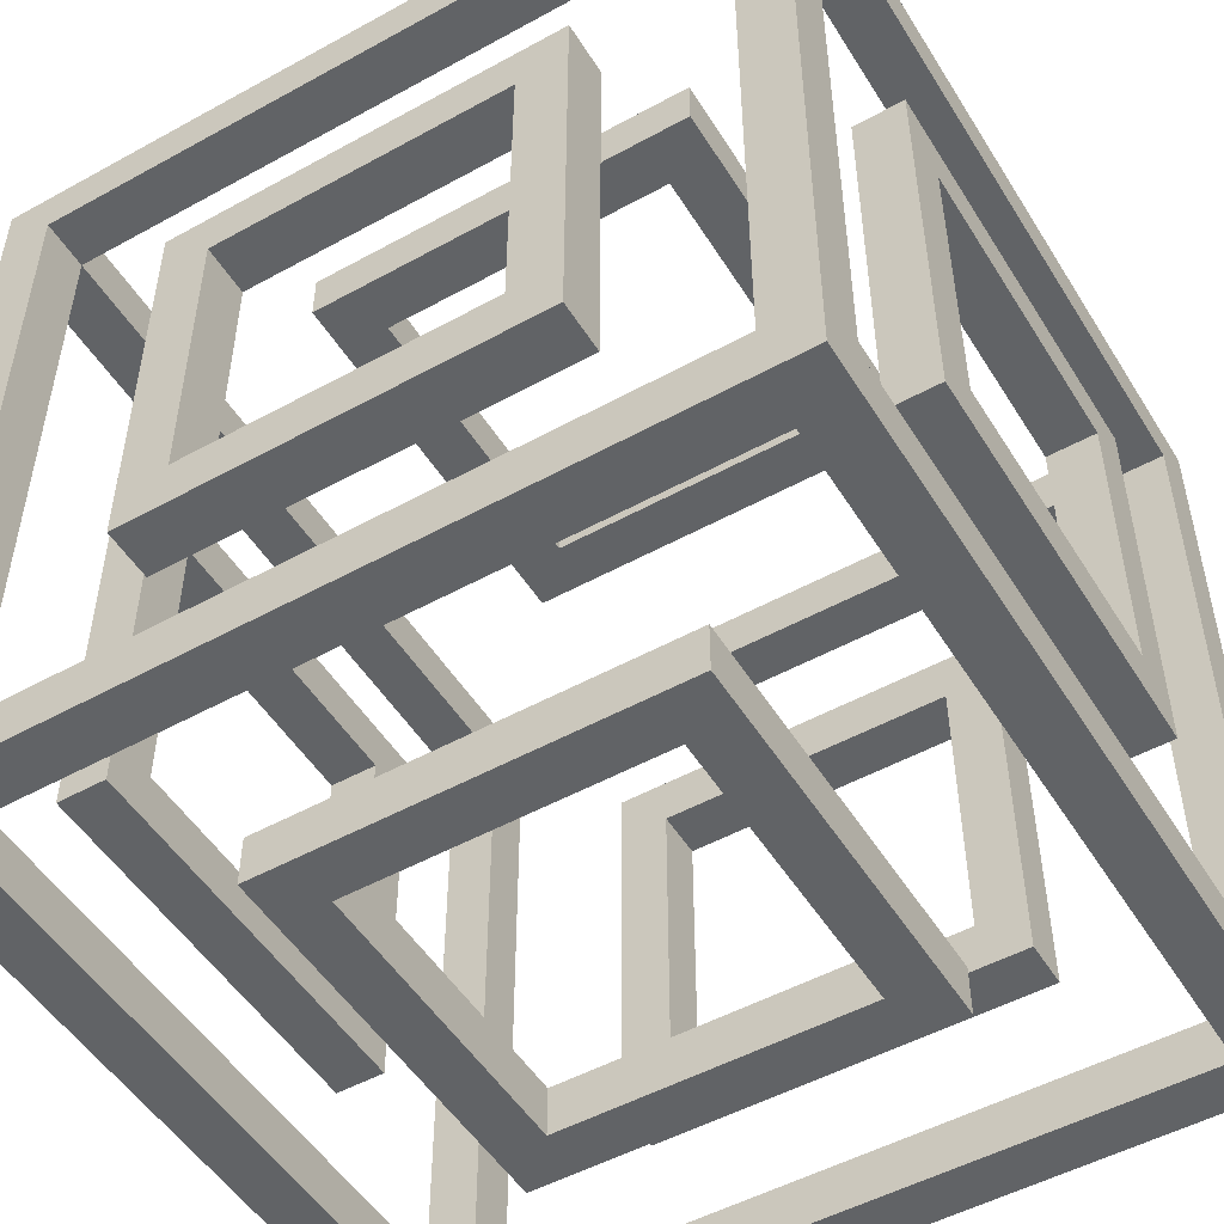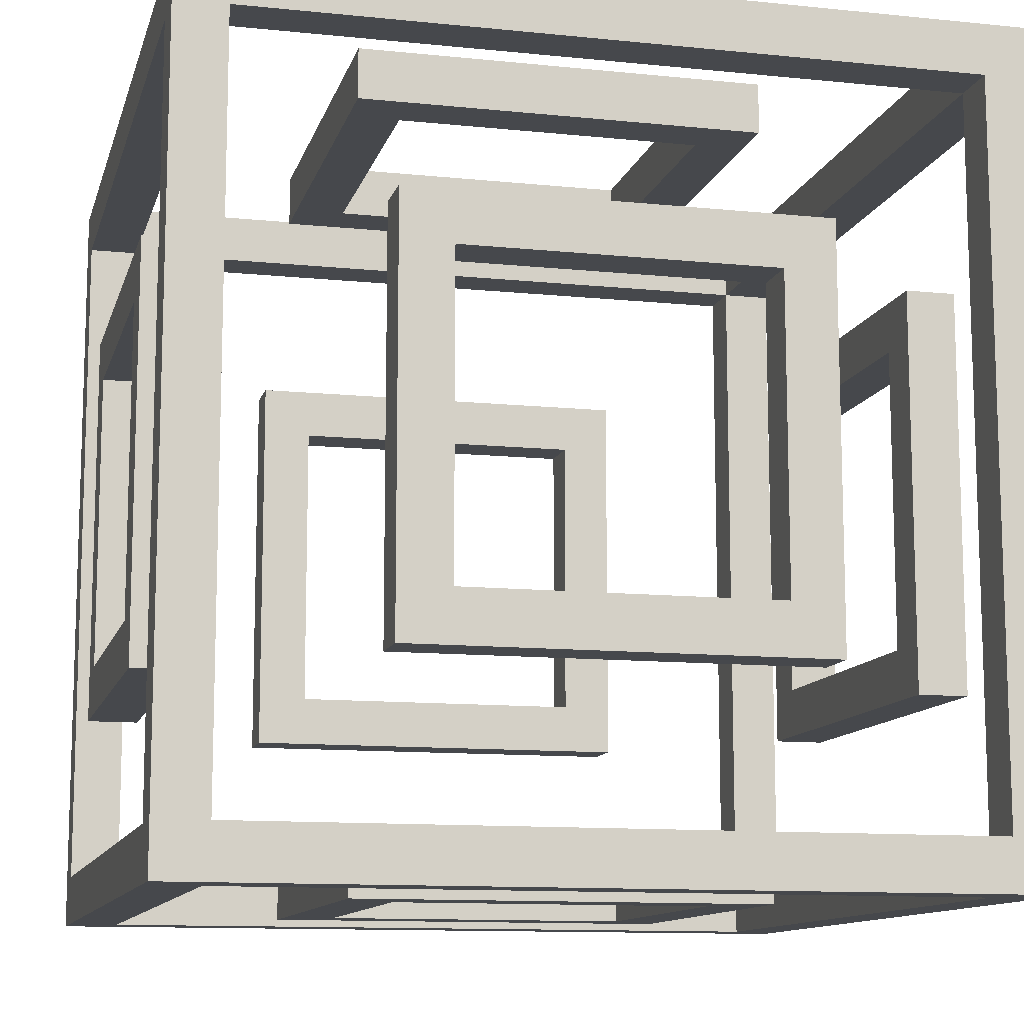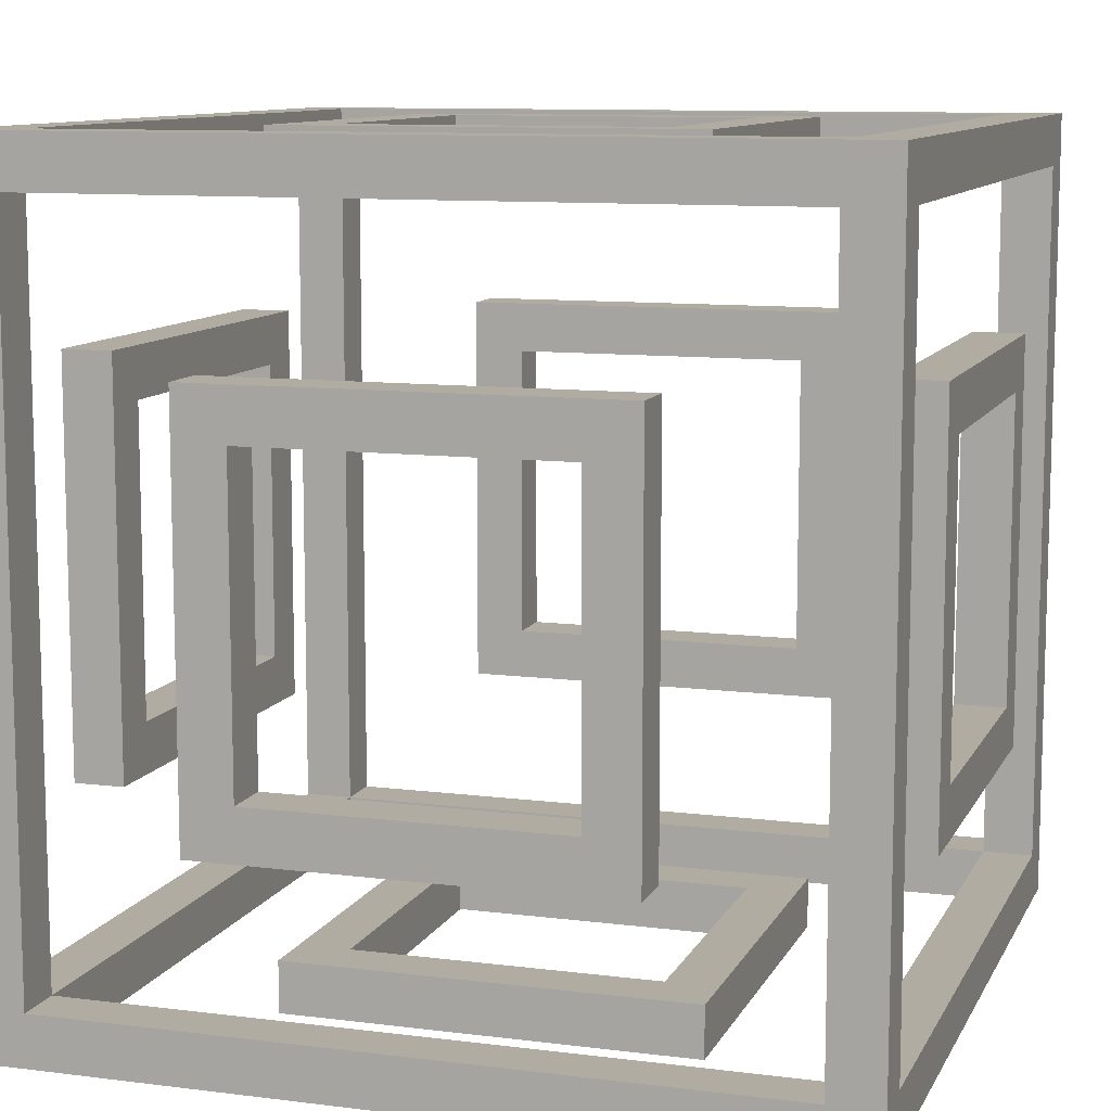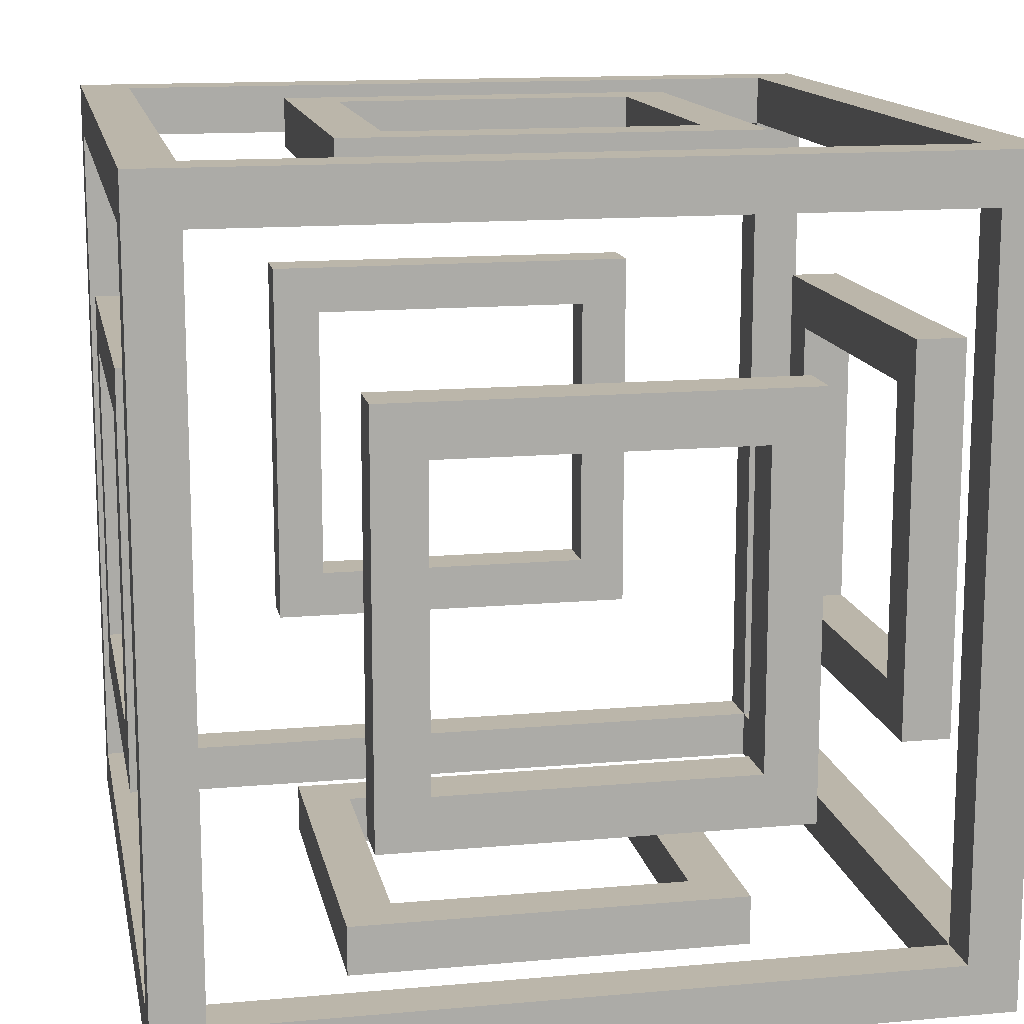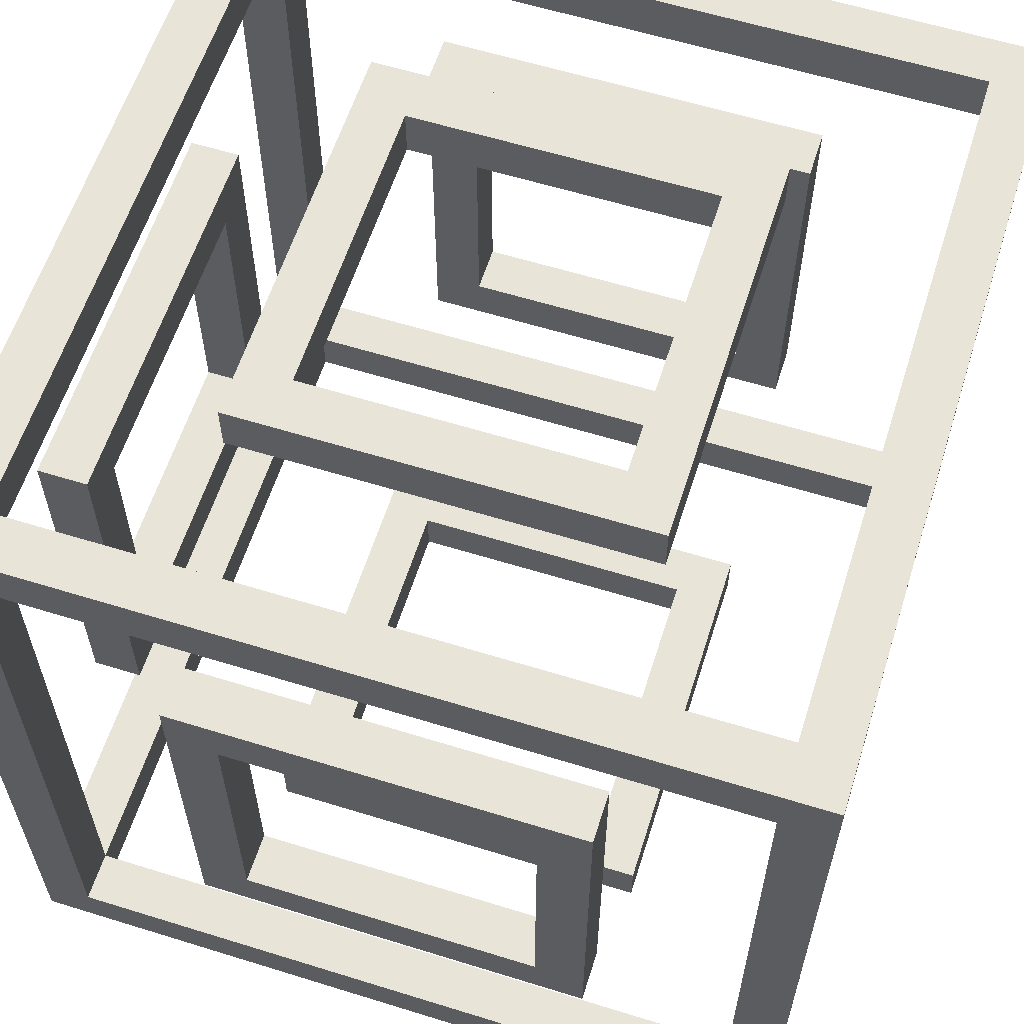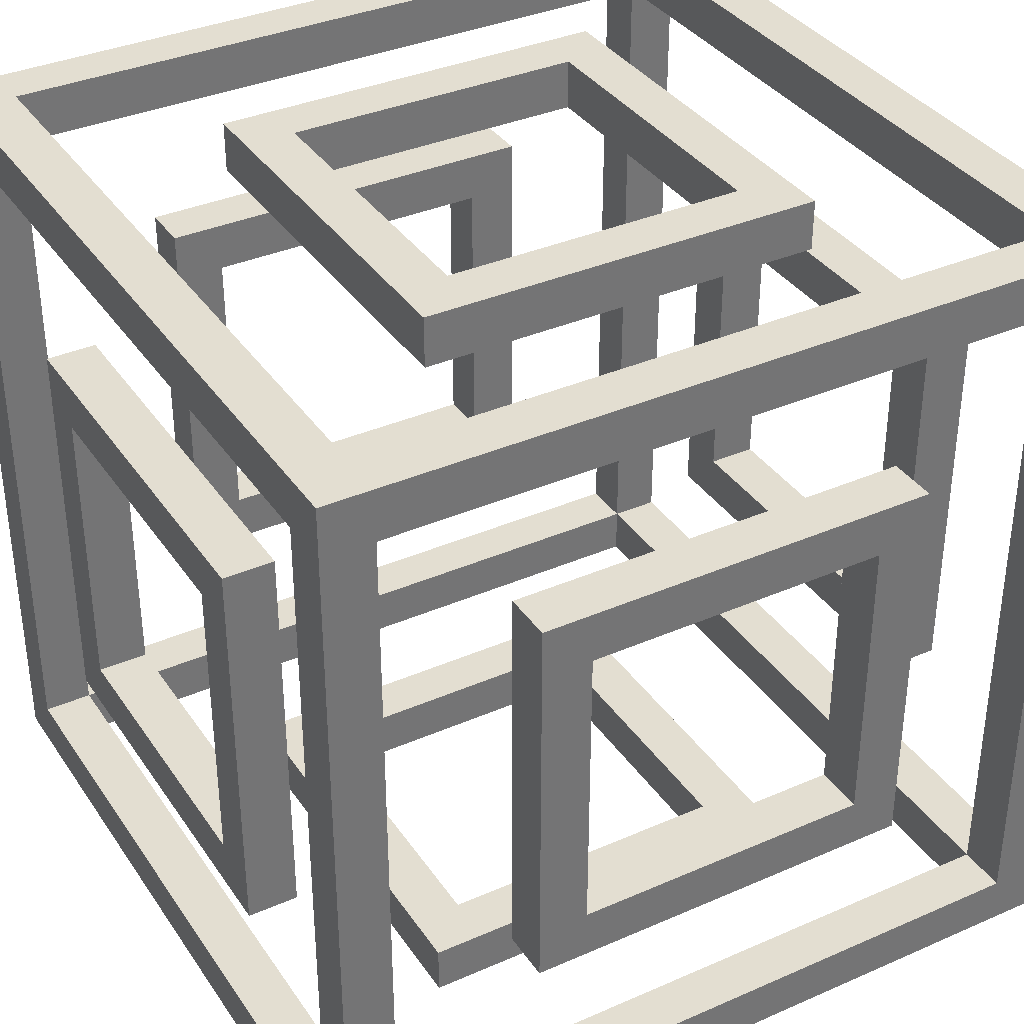
<metadata>
{"format":"obj","ext":"obj","renderer":"f3d","projection":"perspective","resolution":1024,"background":"white","views":[{"elev":-50.8,"azim":-149.0,"up":"+Y"},{"elev":-11.5,"azim":-14.0,"up":"+Y"},{"elev":10.2,"azim":-162.2,"up":"+Y"},{"elev":14.0,"azim":78.9,"up":"+Y"},{"elev":60.3,"azim":107.6,"up":"+Y"},{"elev":36.0,"azim":60.2,"up":"+Z"}]}
</metadata>
<code>
g renwujinling
v 4 24 -4
v 4 24 -20
v 4 25 -5
v 4 25 -19
v 4 28 -8
v 4 28 -16
v 4 29 -9
v 4 29 -15
v 4 35 -9
v 4 35 -15
v 4 36 -8
v 4 36 -16
v 4 39 -5
v 4 39 -19
v 4 40 -4
v 4 40 -20
v 8 24 -8
v 8 24 -16
v 8 25 -8
v 8 25 -16
v 8 28 -4
v 8 28 -5
v 8 28 -19
v 8 28 -20
v 8 36 -4
v 8 36 -5
v 8 36 -19
v 8 36 -20
v 8 39 -8
v 8 39 -16
v 8 40 -8
v 8 40 -16
v 15 24 -9
v 15 24 -15
v 15 25 -9
v 15 25 -15
v 15 29 -4
v 15 29 -5
v 15 29 -19
v 15 29 -20
v 15 35 -4
v 15 35 -5
v 15 35 -19
v 15 35 -20
v 15 39 -9
v 15 39 -15
v 15 40 -9
v 15 40 -15
v 19 24 -5
v 19 24 -19
v 19 25 -4
v 19 25 -5
v 19 25 -19
v 19 25 -20
v 19 28 -8
v 19 28 -16
v 19 29 -9
v 19 29 -15
v 19 35 -9
v 19 35 -15
v 19 36 -8
v 19 36 -16
v 19 39 -4
v 19 39 -5
v 19 39 -19
v 19 39 -20
v 19 40 -5
v 19 40 -19
v 5 24 -5
v 5 24 -19
v 5 25 -4
v 5 25 -5
v 5 25 -19
v 5 25 -20
v 5 28 -8
v 5 28 -16
v 5 29 -9
v 5 29 -15
v 5 35 -9
v 5 35 -15
v 5 36 -8
v 5 36 -16
v 5 39 -4
v 5 39 -5
v 5 39 -19
v 5 39 -20
v 5 40 -5
v 5 40 -19
v 9 24 -9
v 9 24 -15
v 9 25 -9
v 9 25 -15
v 9 29 -4
v 9 29 -5
v 9 29 -19
v 9 29 -20
v 9 35 -4
v 9 35 -5
v 9 35 -19
v 9 35 -20
v 9 39 -9
v 9 39 -15
v 9 40 -9
v 9 40 -15
v 16 24 -8
v 16 24 -16
v 16 25 -8
v 16 25 -16
v 16 28 -4
v 16 28 -5
v 16 28 -19
v 16 28 -20
v 16 36 -4
v 16 36 -5
v 16 36 -19
v 16 36 -20
v 16 39 -8
v 16 39 -16
v 16 40 -8
v 16 40 -16
v 20 24 -4
v 20 24 -20
v 20 25 -5
v 20 25 -19
v 20 28 -8
v 20 28 -16
v 20 29 -9
v 20 29 -15
v 20 35 -9
v 20 35 -15
v 20 36 -8
v 20 36 -16
v 20 39 -5
v 20 39 -19
v 20 40 -4
v 20 40 -20
v 4 24 -4
v 4 40 -4
v 5 25 -4
v 5 39 -4
v 8 28 -4
v 8 36 -4
v 9 29 -4
v 9 35 -4
v 15 29 -4
v 15 35 -4
v 16 28 -4
v 16 36 -4
v 19 25 -4
v 19 39 -4
v 20 24 -4
v 20 40 -4
v 4 28 -8
v 4 36 -8
v 5 28 -8
v 5 36 -8
v 8 24 -8
v 8 25 -8
v 8 39 -8
v 8 40 -8
v 16 24 -8
v 16 25 -8
v 16 39 -8
v 16 40 -8
v 19 28 -8
v 19 36 -8
v 20 28 -8
v 20 36 -8
v 4 29 -15
v 4 35 -15
v 5 29 -15
v 5 35 -15
v 9 24 -15
v 9 25 -15
v 9 39 -15
v 9 40 -15
v 15 24 -15
v 15 25 -15
v 15 39 -15
v 15 40 -15
v 19 29 -15
v 19 35 -15
v 20 29 -15
v 20 35 -15
v 4 25 -19
v 4 39 -19
v 5 24 -19
v 5 25 -19
v 5 39 -19
v 5 40 -19
v 8 28 -19
v 8 36 -19
v 9 29 -19
v 9 35 -19
v 15 29 -19
v 15 35 -19
v 16 28 -19
v 16 36 -19
v 19 24 -19
v 19 25 -19
v 19 39 -19
v 19 40 -19
v 20 25 -19
v 20 39 -19
v 4 25 -5
v 4 39 -5
v 5 24 -5
v 5 25 -5
v 5 39 -5
v 5 40 -5
v 8 28 -5
v 8 36 -5
v 9 29 -5
v 9 35 -5
v 15 29 -5
v 15 35 -5
v 16 28 -5
v 16 36 -5
v 19 24 -5
v 19 25 -5
v 19 39 -5
v 19 40 -5
v 20 25 -5
v 20 39 -5
v 4 29 -9
v 4 35 -9
v 5 29 -9
v 5 35 -9
v 9 24 -9
v 9 25 -9
v 9 39 -9
v 9 40 -9
v 15 24 -9
v 15 25 -9
v 15 39 -9
v 15 40 -9
v 19 29 -9
v 19 35 -9
v 20 29 -9
v 20 35 -9
v 4 28 -16
v 4 36 -16
v 5 28 -16
v 5 36 -16
v 8 24 -16
v 8 25 -16
v 8 39 -16
v 8 40 -16
v 16 24 -16
v 16 25 -16
v 16 39 -16
v 16 40 -16
v 19 28 -16
v 19 36 -16
v 20 28 -16
v 20 36 -16
v 4 24 -20
v 4 40 -20
v 5 25 -20
v 5 39 -20
v 8 28 -20
v 8 36 -20
v 9 29 -20
v 9 35 -20
v 15 29 -20
v 15 35 -20
v 16 28 -20
v 16 36 -20
v 19 25 -20
v 19 39 -20
v 20 24 -20
v 20 40 -20
v 4 24 -4
v 20 24 -4
v 5 24 -5
v 19 24 -5
v 8 24 -8
v 16 24 -8
v 9 24 -9
v 15 24 -9
v 9 24 -15
v 15 24 -15
v 8 24 -16
v 16 24 -16
v 5 24 -19
v 19 24 -19
v 4 24 -20
v 20 24 -20
v 8 28 -4
v 16 28 -4
v 8 28 -5
v 16 28 -5
v 4 28 -8
v 5 28 -8
v 19 28 -8
v 20 28 -8
v 4 28 -16
v 5 28 -16
v 19 28 -16
v 20 28 -16
v 8 28 -19
v 16 28 -19
v 8 28 -20
v 16 28 -20
v 9 35 -4
v 15 35 -4
v 9 35 -5
v 15 35 -5
v 4 35 -9
v 5 35 -9
v 19 35 -9
v 20 35 -9
v 4 35 -15
v 5 35 -15
v 19 35 -15
v 20 35 -15
v 9 35 -19
v 15 35 -19
v 9 35 -20
v 15 35 -20
v 5 39 -4
v 19 39 -4
v 4 39 -5
v 5 39 -5
v 19 39 -5
v 20 39 -5
v 8 39 -8
v 16 39 -8
v 9 39 -9
v 15 39 -9
v 9 39 -15
v 15 39 -15
v 8 39 -16
v 16 39 -16
v 4 39 -19
v 5 39 -19
v 19 39 -19
v 20 39 -19
v 5 39 -20
v 19 39 -20
v 5 25 -4
v 19 25 -4
v 4 25 -5
v 5 25 -5
v 19 25 -5
v 20 25 -5
v 8 25 -8
v 16 25 -8
v 9 25 -9
v 15 25 -9
v 9 25 -15
v 15 25 -15
v 8 25 -16
v 16 25 -16
v 4 25 -19
v 5 25 -19
v 19 25 -19
v 20 25 -19
v 5 25 -20
v 19 25 -20
v 9 29 -4
v 15 29 -4
v 9 29 -5
v 15 29 -5
v 4 29 -9
v 5 29 -9
v 19 29 -9
v 20 29 -9
v 4 29 -15
v 5 29 -15
v 19 29 -15
v 20 29 -15
v 9 29 -19
v 15 29 -19
v 9 29 -20
v 15 29 -20
v 8 36 -4
v 16 36 -4
v 8 36 -5
v 16 36 -5
v 4 36 -8
v 5 36 -8
v 19 36 -8
v 20 36 -8
v 4 36 -16
v 5 36 -16
v 19 36 -16
v 20 36 -16
v 8 36 -19
v 16 36 -19
v 8 36 -20
v 16 36 -20
v 4 40 -4
v 20 40 -4
v 5 40 -5
v 19 40 -5
v 8 40 -8
v 16 40 -8
v 9 40 -9
v 15 40 -9
v 9 40 -15
v 15 40 -15
v 8 40 -16
v 16 40 -16
v 5 40 -19
v 19 40 -19
v 4 40 -20
v 20 40 -20
f 3 2 1
f 4 2 3
f 7 6 5
f 8 6 7
f 9 7 5
f 10 6 8
f 11 9 5
f 11 10 9
f 12 6 10
f 12 10 11
f 13 3 1
f 14 2 4
f 15 13 1
f 15 14 13
f 16 2 14
f 16 14 15
f 19 18 17
f 20 18 19
f 25 22 21
f 26 22 25
f 27 24 23
f 28 24 27
f 31 30 29
f 32 30 31
f 35 34 33
f 36 34 35
f 41 38 37
f 42 38 41
f 43 40 39
f 44 40 43
f 47 46 45
f 48 46 47
f 52 50 49
f 53 50 52
f 57 56 55
f 58 56 57
f 59 57 55
f 60 56 58
f 61 59 55
f 61 60 59
f 62 56 60
f 62 60 61
f 63 52 51
f 64 52 63
f 65 54 53
f 66 54 65
f 67 65 64
f 68 65 67
f 69 70 72
f 72 70 73
f 75 76 77
f 77 76 78
f 75 77 79
f 78 76 80
f 75 79 81
f 79 80 81
f 80 76 82
f 81 80 82
f 71 72 83
f 83 72 84
f 73 74 85
f 85 74 86
f 84 85 87
f 87 85 88
f 89 90 91
f 91 90 92
f 93 94 97
f 97 94 98
f 95 96 99
f 99 96 100
f 101 102 103
f 103 102 104
f 105 106 107
f 107 106 108
f 109 110 113
f 113 110 114
f 111 112 115
f 115 112 116
f 117 118 119
f 119 118 120
f 121 122 123
f 123 122 124
f 125 126 127
f 127 126 128
f 125 127 129
f 128 126 130
f 125 129 131
f 129 130 131
f 130 126 132
f 131 130 132
f 121 123 133
f 124 122 134
f 121 133 135
f 133 134 135
f 134 122 136
f 135 134 136
f 139 138 137
f 140 138 139
f 143 142 141
f 144 142 143
f 145 143 141
f 146 142 144
f 147 145 141
f 147 146 145
f 148 142 146
f 148 146 147
f 149 139 137
f 150 138 140
f 151 149 137
f 151 150 149
f 152 138 150
f 152 150 151
f 155 154 153
f 156 154 155
f 161 158 157
f 162 158 161
f 163 160 159
f 164 160 163
f 167 166 165
f 168 166 167
f 171 170 169
f 172 170 171
f 177 174 173
f 178 174 177
f 179 176 175
f 180 176 179
f 183 182 181
f 184 182 183
f 188 186 185
f 189 186 188
f 193 192 191
f 194 192 193
f 195 193 191
f 196 192 194
f 197 195 191
f 197 196 195
f 198 192 196
f 198 196 197
f 199 188 187
f 200 188 199
f 201 190 189
f 202 190 201
f 203 201 200
f 204 201 203
f 205 206 208
f 208 206 209
f 211 212 213
f 213 212 214
f 211 213 215
f 214 212 216
f 211 215 217
f 215 216 217
f 216 212 218
f 217 216 218
f 207 208 219
f 219 208 220
f 209 210 221
f 221 210 222
f 220 221 223
f 223 221 224
f 225 226 227
f 227 226 228
f 229 230 233
f 233 230 234
f 231 232 235
f 235 232 236
f 237 238 239
f 239 238 240
f 241 242 243
f 243 242 244
f 245 246 249
f 249 246 250
f 247 248 251
f 251 248 252
f 253 254 255
f 255 254 256
f 257 258 259
f 259 258 260
f 261 262 263
f 263 262 264
f 261 263 265
f 264 262 266
f 261 265 267
f 265 266 267
f 266 262 268
f 267 266 268
f 257 259 269
f 260 258 270
f 257 269 271
f 269 270 271
f 270 258 272
f 271 270 272
f 275 274 273
f 276 274 275
f 279 278 277
f 280 278 279
f 281 279 277
f 282 278 280
f 283 281 277
f 283 282 281
f 284 278 282
f 284 282 283
f 285 275 273
f 286 274 276
f 287 285 273
f 287 286 285
f 288 274 286
f 288 286 287
f 291 290 289
f 292 290 291
f 297 294 293
f 298 294 297
f 299 296 295
f 300 296 299
f 303 302 301
f 304 302 303
f 307 306 305
f 308 306 307
f 313 310 309
f 314 310 313
f 315 312 311
f 316 312 315
f 319 318 317
f 320 318 319
f 324 322 321
f 325 322 324
f 329 328 327
f 330 328 329
f 331 329 327
f 332 328 330
f 333 331 327
f 333 332 331
f 334 328 332
f 334 332 333
f 335 324 323
f 336 324 335
f 337 326 325
f 338 326 337
f 339 337 336
f 340 337 339
f 341 342 344
f 344 342 345
f 347 348 349
f 349 348 350
f 347 349 351
f 350 348 352
f 347 351 353
f 351 352 353
f 352 348 354
f 353 352 354
f 343 344 355
f 355 344 356
f 345 346 357
f 357 346 358
f 356 357 359
f 359 357 360
f 361 362 363
f 363 362 364
f 365 366 369
f 369 366 370
f 367 368 371
f 371 368 372
f 373 374 375
f 375 374 376
f 377 378 379
f 379 378 380
f 381 382 385
f 385 382 386
f 383 384 387
f 387 384 388
f 389 390 391
f 391 390 392
f 393 394 395
f 395 394 396
f 397 398 399
f 399 398 400
f 397 399 401
f 400 398 402
f 397 401 403
f 401 402 403
f 402 398 404
f 403 402 404
f 393 395 405
f 396 394 406
f 393 405 407
f 405 406 407
f 406 394 408
f 407 406 408

</code>
